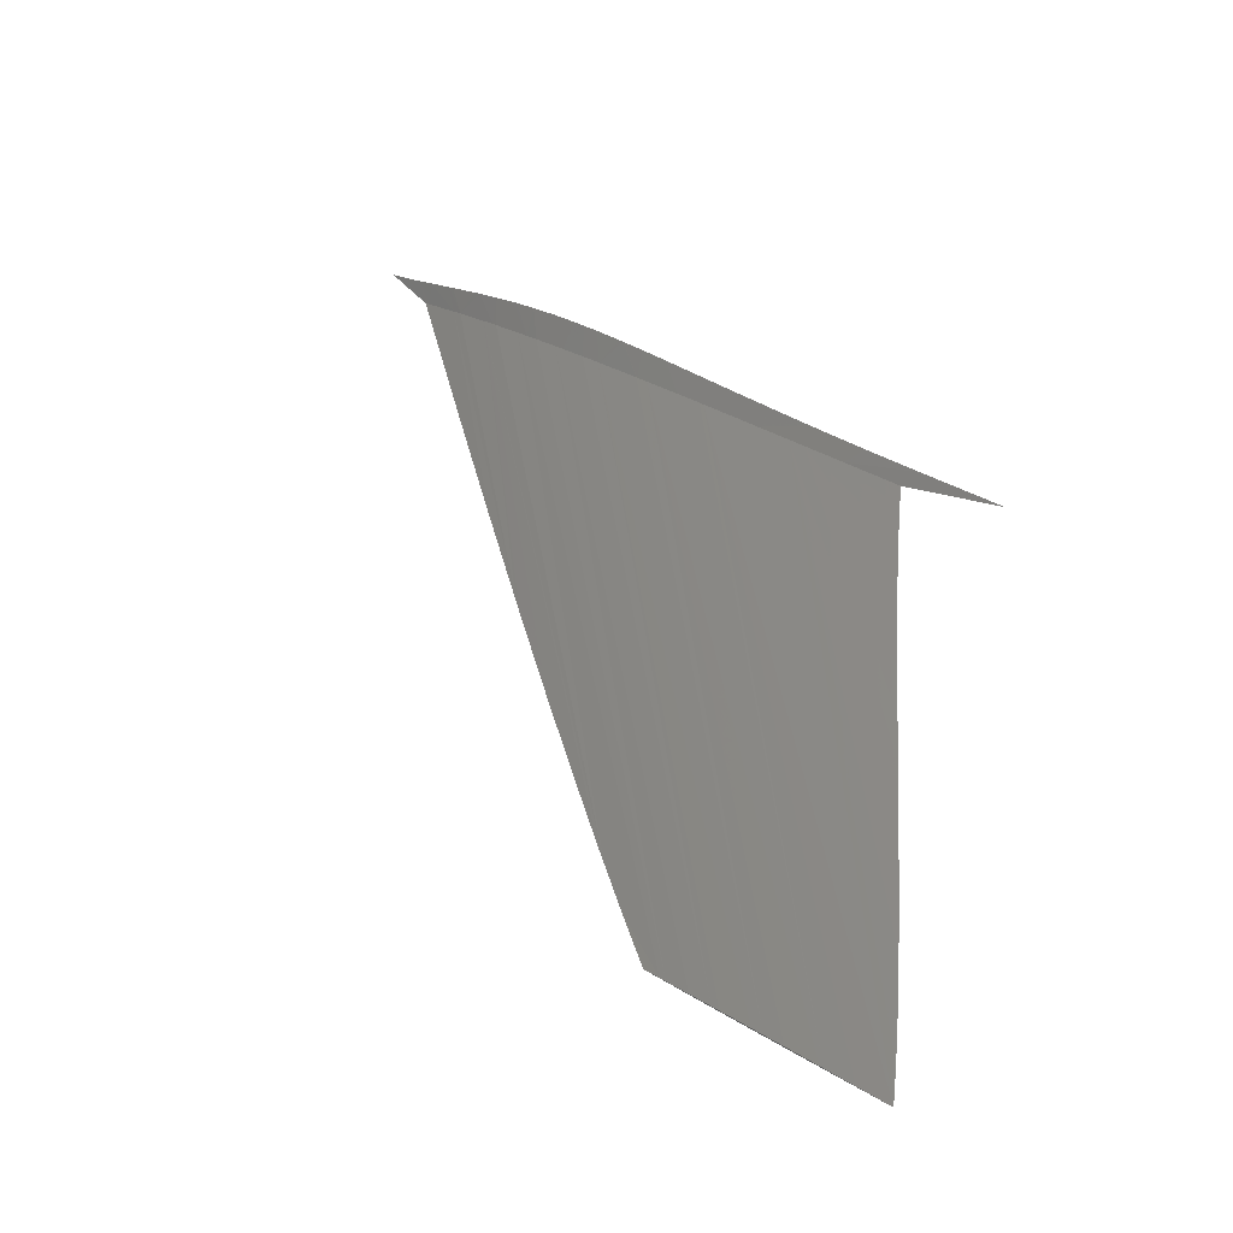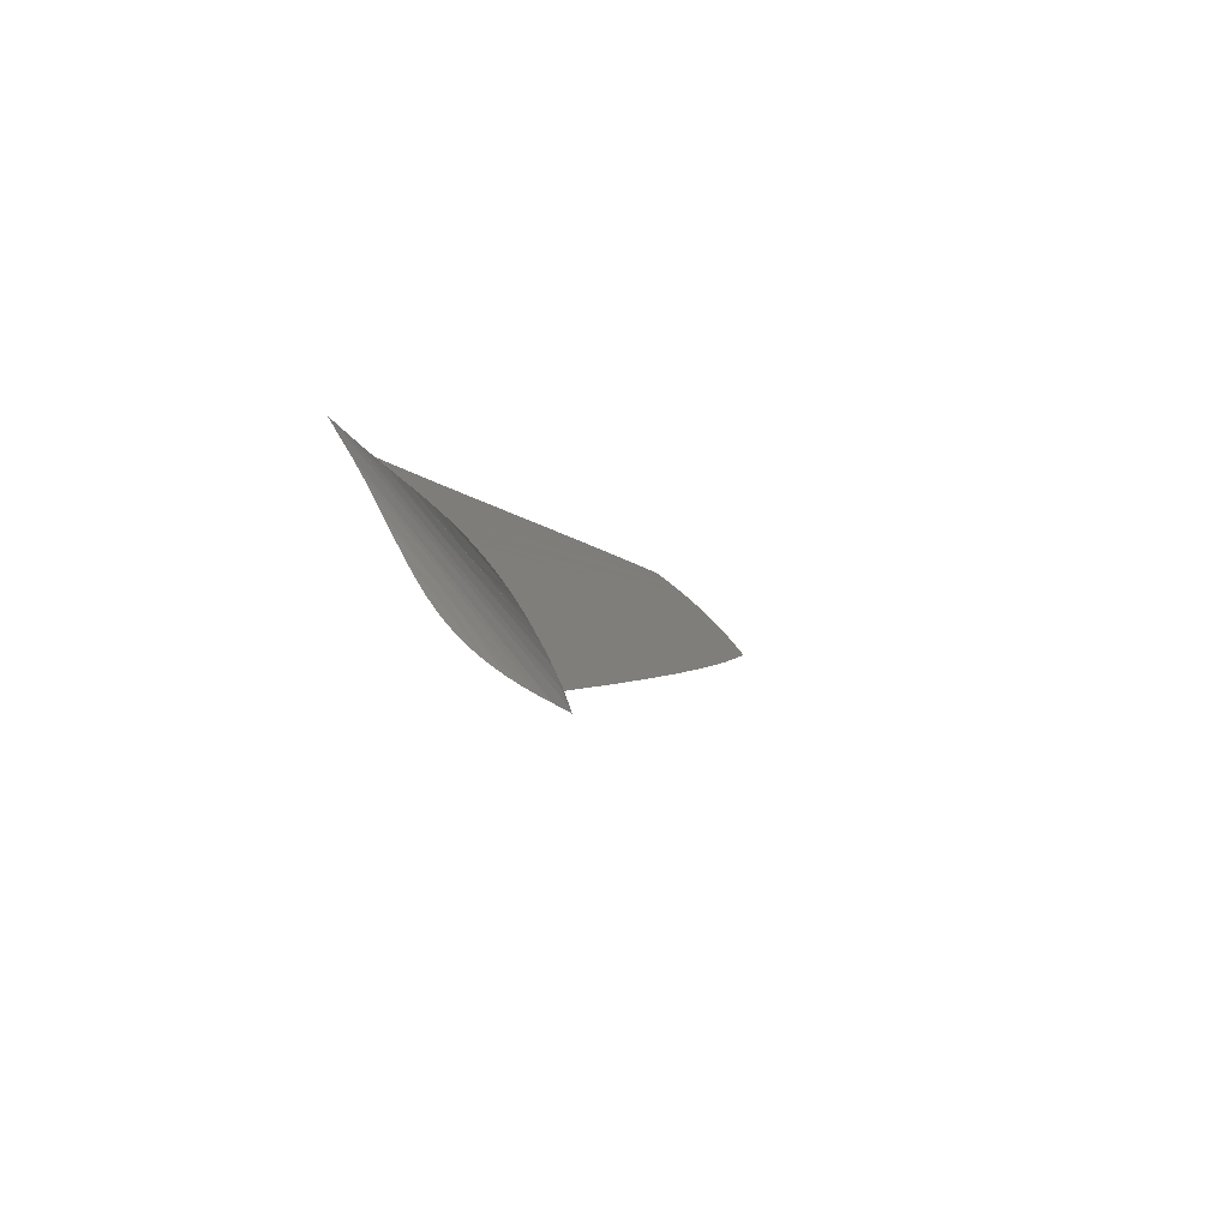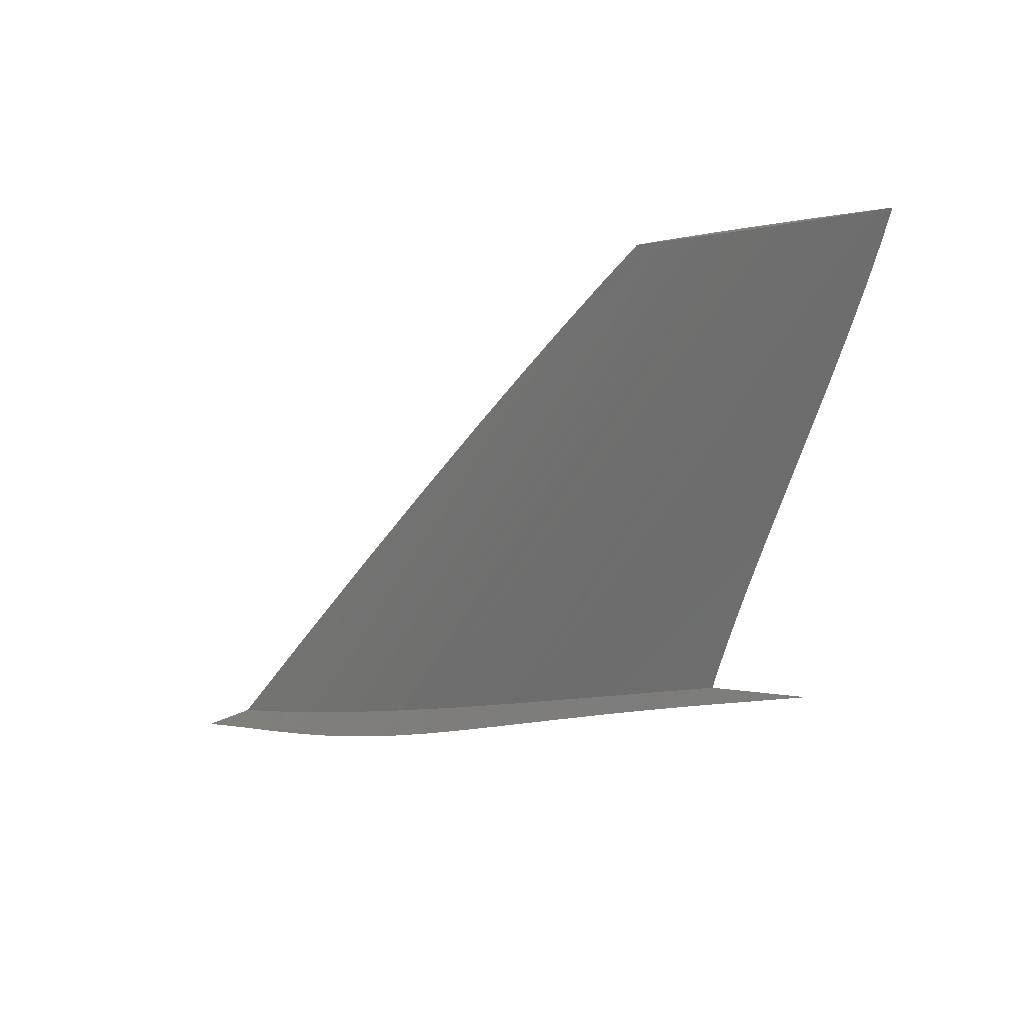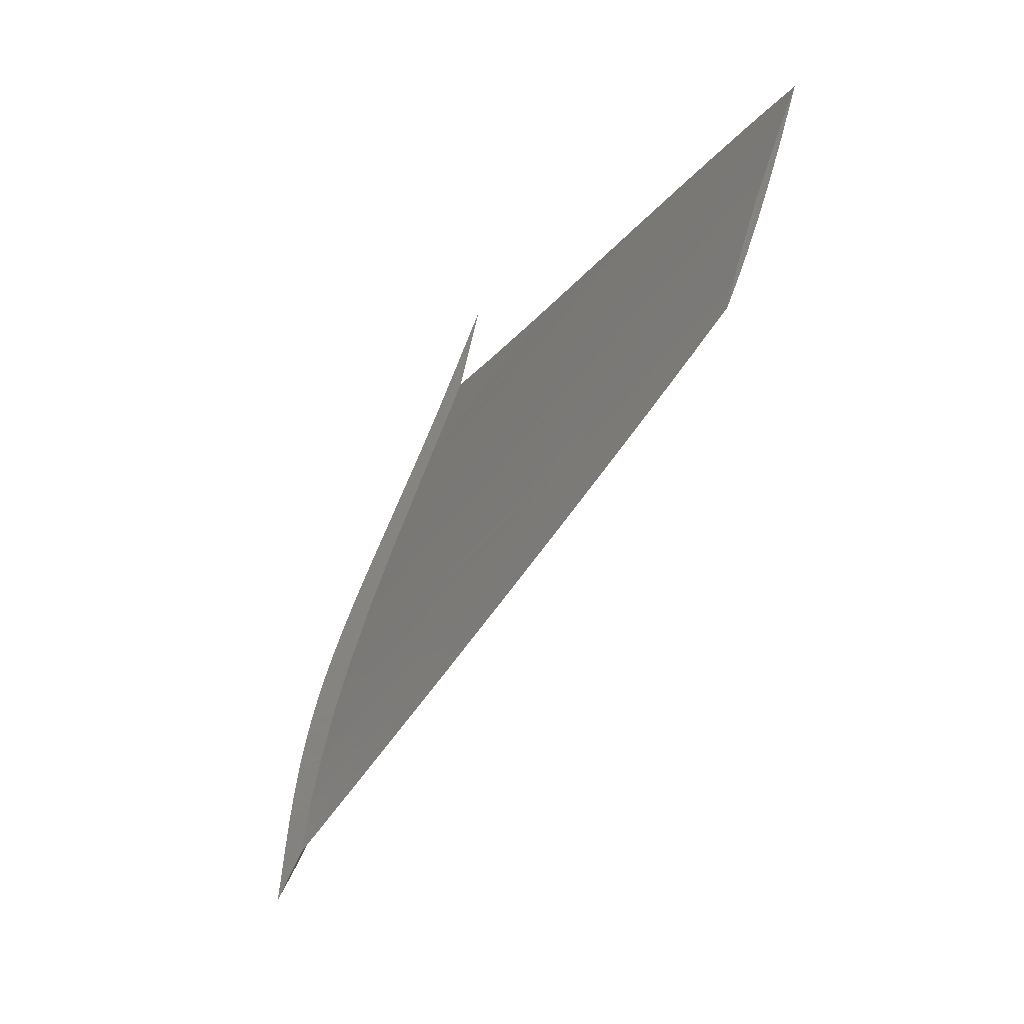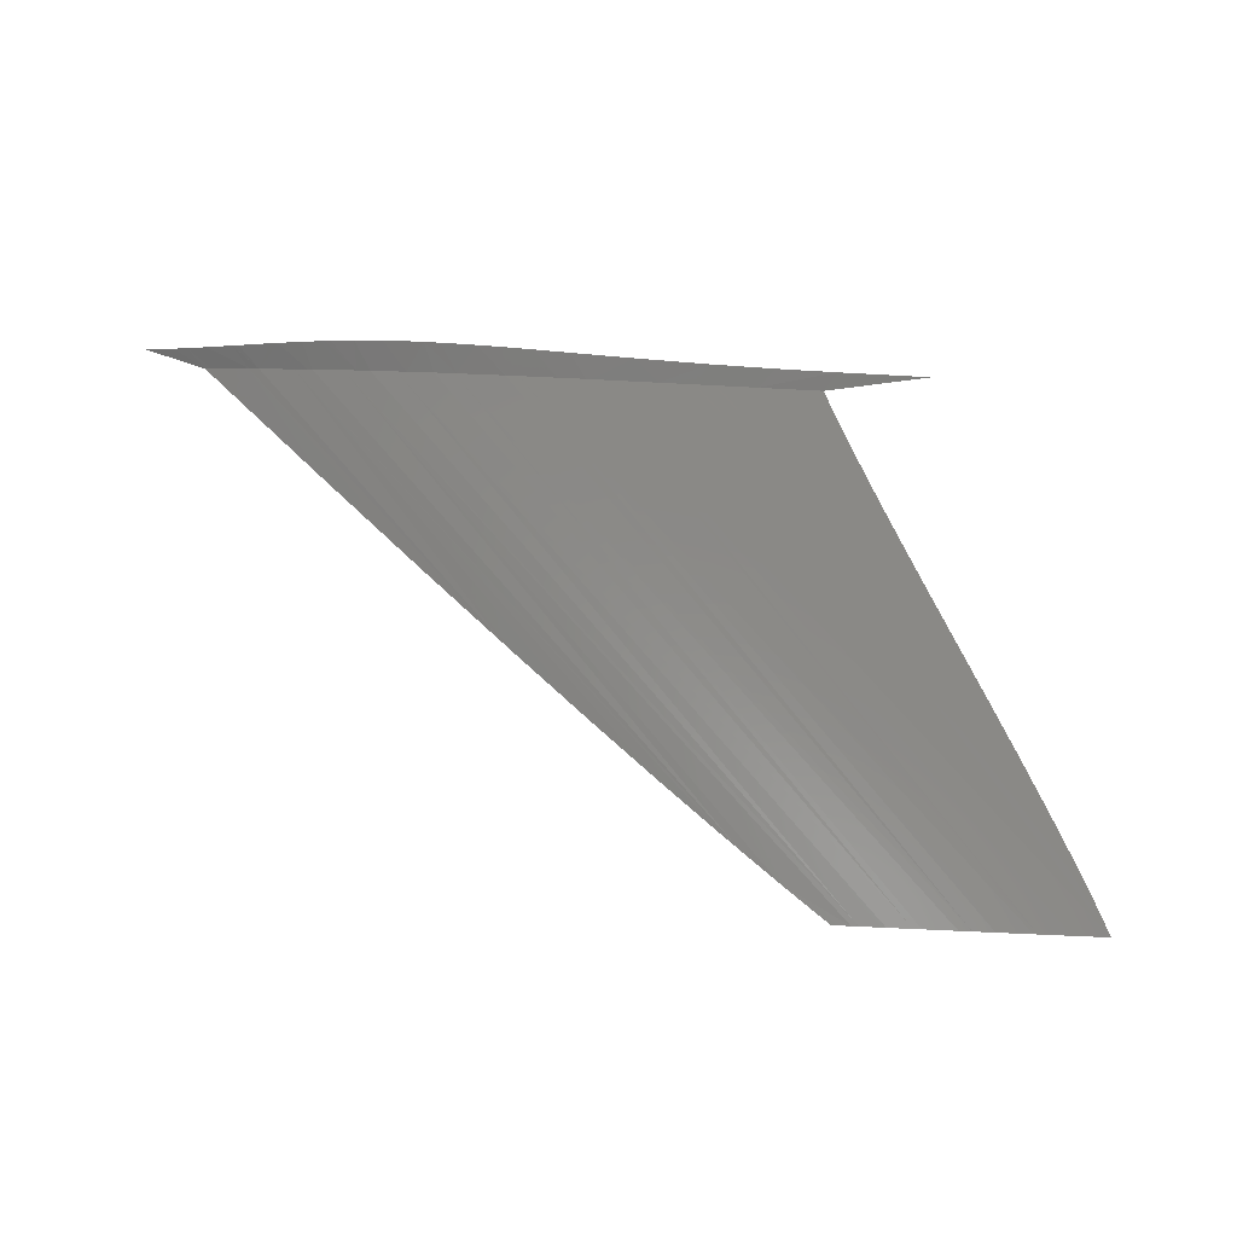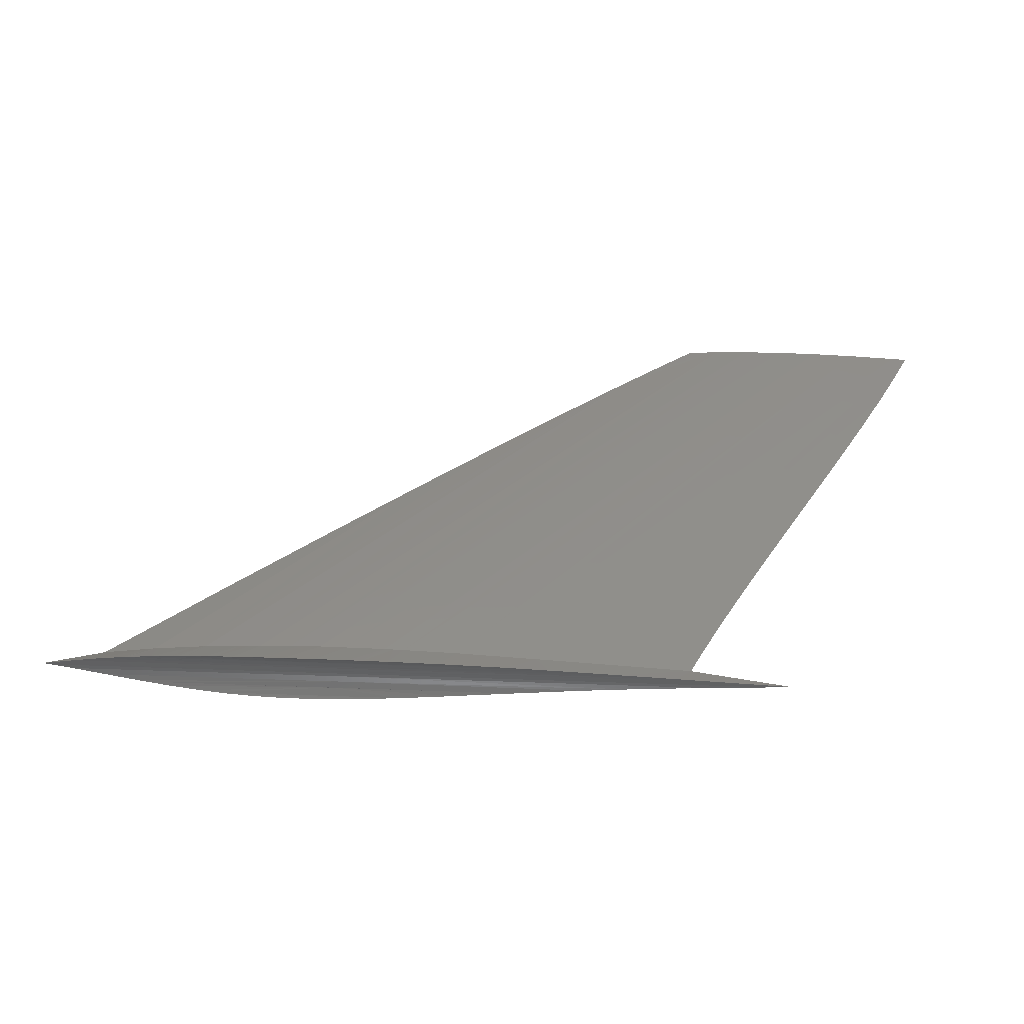
<metadata>
{"format":"stl","ext":"stl","renderer":"f3d","projection":"perspective","resolution":1024,"background":"white","views":[{"elev":35.0,"azim":38.4,"up":"+Y"},{"elev":22.5,"azim":-110.1,"up":"+Y"},{"elev":-11.7,"azim":23.9,"up":"+Z"},{"elev":74.5,"azim":-72.5,"up":"+Z"},{"elev":48.9,"azim":3.0,"up":"+Y"},{"elev":-80.0,"azim":-1.9,"up":"+Z"}]}
</metadata>
<code>
# stl→obj: 187 verts, 370 faces
v 66.2 -7.543 4.203
v 68.47 -7.433 4.28
v 55.8 -8.63 6.021
v 40.76 -9.648 6.236
v 37.31 -8.944 2.972
v 38.46 -8.883 3.04
v 51.28 -9.057 6.642
v 47.07 -8.456 3.459
v 48.58 -8.381 3.532
v 53.35 -8.154 3.714
v 31.66 -9.243 2.637
v 30.33 -10.23 5.835
v 26.82 -9.487 2.309
v 24.73 -10.53 5.63
v 30.84 -10.21 5.854
v 8.26 -10.33 1.013
v 19.7 -9.847 1.826
v 20.83 -9.79 1.903
v 13.47 -11.13 5.22
v 11.3 -11.25 5.141
v 8.234 -10.33 1.011
v 8.626 -11.34 5.079
v 4.001 -10.45 0.7419
v 2.266 -11.55 4.933
v -0.1847 -10.58 0.4757
v 0.5614 -11.61 4.893
v -4.438 -10.67 0.272
v -0.9733 -11.66 4.858
v -6.849 -10.71 0.1565
v -7.502 -11.72 4.819
v -12.48 -10.77 0.006728
v -12.78 -10.77 0.00633
v -7.752 -11.72 4.817
v -11.93 -11.76 4.792
v -17.51 -10.78 0
v -15.56 -11.68 4.845
v -20.89 -10.75 0.08156
v -16.93 -11.66 4.865
v -21.48 -10.74 0.09561
v -21.96 -11.55 4.938
v -26.08 -10.65 0.3276
v -23.59 -11.46 5
v -28.74 -10.56 0.5361
v -25.49 -11.36 5.071
v -30.67 -10.49 0.6875
v -31.3 -11.04 5.292
v -33.84 -10.32 1.015
v -31.61 -11.01 5.312
v -41.16 -10.08 5.954
v -47.55 -9.218 6.546
v -49.33 -8.873 3.067
v -44.61 -9.456 2.385
v -44.17 -9.499 2.325
v -40.06 -10.23 5.852
v -43.93 -9.522 2.292
v -39.6 -10.27 5.822
v -39.94 -9.909 1.742
v -33.53 -10.83 5.435
v -36.38 -10.17 1.301
v -35.3 -10.25 1.167
v -58.68 -7.438 4.297
v -53.32 -8.281 3.639
v -48.72 -9.061 6.655
v -52.14 -8.457 3.469
v -51.56 -8.543 3.386
v -57.5 -7.237 4.419
v 43.43 -6.087 5.048
v 40.76 -8.466 7.049
v 53.36 -6.655 4.759
v 40.34 -5.87 5.136
v 37.3 -5.655 5.224
v 33.66 -8.068 7.325
v 32.92 -5.346 5.35
v 21.25 -4.403 5.629
v 24.73 -7.578 7.663
v 30.52 -7.892 7.446
v -47.55 -8.904 6.762
v -41.33 -8.074 7.333
v -48.33 -5.592 5.271
v -43.94 -4.824 5.521
v -49.83 -5.871 5.143
v -51.57 -6.194 4.994
v -53.77 -6.605 4.805
v -37.61 -3.826 5.755
v -41.35 -4.404 5.63
v -39.6 -7.843 7.491
v -36.38 -3.669 5.775
v -39.62 -7.845 7.49
v -42.93 -4.647 5.578
v -33.78 -7.315 7.853
v -31.61 -7.119 7.988
v -32.39 -3.161 5.841
v -30.84 -7.049 8.036
v -29.43 -2.874 5.859
v -25.76 -6.78 8.22
v -28.74 -2.808 5.864
v -23.59 -6.665 8.299
v -27.78 -2.715 5.87
v -23.95 -2.453 5.877
v -21.4 -6.549 8.379
v -20.89 -2.33 5.877
v -11.12 -6.355 8.51
v -12.77 -2.252 5.875
v -15.56 -6.439 8.453
v -14.74 -2.221 5.875
v -17.17 -6.469 8.433
v -19.37 -2.27 5.877
v -4.443 -2.517 5.872
v -5.274 -2.472 5.874
v -7.502 -6.397 8.481
v -7.834 -6.393 8.484
v -10.05 -2.294 5.875
v 0.3342 -6.487 8.418
v 0.5624 -6.495 8.412
v -0.3887 -2.737 5.865
v 2.525 -6.567 8.363
v 10.45 -3.515 5.795
v 4.622 -3.072 5.843
v 8.626 -6.788 8.209
v 4 -3.03 5.846
v 1.646 -2.873 5.856
v 20.98 -4.381 5.635
v 20.84 -4.37 5.637
v 14.04 -7 8.062
v 13.19 -6.954 8.094
v 64.57 -7.233 4.404
v 53.92 -6.687 4.743
v -28.89 -18.67 20.63
v -23.57 -21.13 24.12
v 2.585 -33.63 42.36
v 1.558 -33.14 41.66
v -12.13 -26.69 32.28
v 16.25 -39.97 51.57
v 3.429 -34.03 42.94
v 27.72 -45.19 59.16
v 34.07 -48.01 63.25
v 37.95 -49.75 65.79
v 40.43 -50.83 67.36
v 41.47 -51.28 68.02
v 59.76 -57.42 76.36
v 47.07 -53.72 71.56
v 55.17 -57.15 76.55
v 68.13 -57.7 76.17
v 66.28 -57.67 76.19
v 60.58 -57.46 76.33
v 72.96 -57.78 76.11
v 77.15 -57.76 76.12
v 80.06 -57.75 76.13
v 87.03 -57.6 76.24
v 87.69 -57.58 76.25
v 96.03 -57.27 76.46
v 98.13 -57.17 76.52
v 83.57 -41.34 53.56
v 88.54 -46.29 60.75
v 92.68 -50.55 66.94
v 96.02 -54.12 72.14
v 98.68 -57.14 76.53
v 98.68 -57.15 76.54
v 52.82 -10.78 9.142
v 55.78 -13.96 13.76
v 59.01 -17.29 18.61
v 62.49 -20.79 23.7
v 66.22 -24.47 29.05
v 70.19 -28.34 34.67
v 73.9 -31.94 39.9
v 74.4 -32.42 40.6
v 77.92 -35.83 45.56
v 78.86 -36.74 46.87
v 92.56 -56.89 76.72
v 87.29 -56.71 76.85
v 80.71 -56.56 76.95
v 77.07 -56.53 76.97
v 86.58 -56.69 76.86
v 67.9 -56.6 76.92
v 69.31 -56.56 76.95
v 74.96 -56.52 76.98
v 59.49 -56.9 76.72
v 63.77 -56.71 76.85
v 58.32 -56.95 76.68
v -6.836 -8.676 3.261
v -11.67 -9.65 2.118
v -23.31 -10.57 0.5184
v -7.036 -6.676 4.759
v -8.451 -5.613 5.257
v -10.19 -4.394 5.637
v -26.35 -2.63 5.873
v -12.67 -2.424 5.875
f 1 2 3
f 4 5 6
f 4 6 7
f 6 8 7
f 7 8 9
f 7 9 3
f 3 9 10
f 3 10 1
f 11 12 13
f 13 12 14
f 5 4 11
f 11 4 15
f 11 15 12
f 16 17 14
f 14 17 18
f 14 18 13
f 14 19 16
f 16 19 20
f 16 20 21
f 21 20 22
f 21 22 23
f 23 22 24
f 23 24 25
f 25 24 26
f 25 26 27
f 27 26 28
f 27 28 29
f 29 28 30
f 29 30 31
f 31 30 32
f 30 33 32
f 32 33 34
f 32 34 35
f 35 34 36
f 35 36 37
f 37 36 38
f 37 38 39
f 39 38 40
f 39 40 41
f 41 40 42
f 41 42 43
f 43 42 44
f 43 44 45
f 45 44 46
f 45 46 47
f 47 46 48
f 49 50 51
f 51 52 49
f 49 52 53
f 49 53 54
f 54 53 55
f 54 55 56
f 56 55 57
f 56 57 58
f 58 57 59
f 58 59 48
f 48 59 60
f 48 60 47
f 61 62 63
f 63 62 64
f 63 64 50
f 50 64 65
f 50 65 51
f 66 61 63
f 67 68 69
f 69 68 7
f 69 7 3
f 67 70 68
f 68 70 71
f 68 71 72
f 72 71 73
f 74 75 73
f 73 75 76
f 73 76 72
f 77 78 79
f 79 78 80
f 79 81 77
f 77 81 82
f 77 82 63
f 63 82 83
f 63 83 66
f 84 85 86
f 84 86 87
f 78 88 80
f 80 88 86
f 80 86 89
f 89 86 85
f 86 90 87
f 87 90 91
f 87 91 92
f 92 91 93
f 92 93 94
f 94 93 95
f 94 95 96
f 96 95 97
f 96 97 98
f 98 97 99
f 99 97 100
f 99 100 101
f 102 103 104
f 104 103 105
f 100 106 101
f 101 106 104
f 101 104 107
f 107 104 105
f 108 109 110
f 102 111 103
f 103 111 110
f 103 110 112
f 112 110 109
f 110 113 108
f 108 113 114
f 108 114 115
f 115 114 116
f 117 118 119
f 119 118 120
f 119 120 116
f 116 120 121
f 116 121 115
f 74 122 75
f 75 122 123
f 75 123 124
f 124 123 117
f 124 117 125
f 125 117 119
f 2 126 3
f 3 126 127
f 3 127 69
f 128 63 129
f 129 63 50
f 129 50 49
f 54 130 49
f 49 130 131
f 49 131 129
f 129 131 132
f 129 132 128
f 133 134 58
f 58 134 130
f 58 130 56
f 56 130 54
f 133 58 135
f 135 58 136
f 135 136 137
f 137 136 138
f 138 136 58
f 138 58 139
f 139 58 48
f 139 48 46
f 46 44 139
f 139 44 140
f 139 140 141
f 141 140 142
f 143 144 38
f 38 144 145
f 38 145 40
f 40 145 140
f 40 140 42
f 42 140 44
f 38 36 143
f 143 36 34
f 143 34 146
f 146 34 33
f 146 33 147
f 28 26 148
f 148 26 24
f 148 24 149
f 147 33 148
f 148 33 30
f 148 30 28
f 24 22 149
f 149 22 20
f 149 20 150
f 150 20 19
f 150 19 151
f 151 19 152
f 152 19 14
f 152 14 12
f 12 153 154
f 154 155 12
f 12 155 156
f 12 156 152
f 152 156 157
f 152 157 158
f 7 159 4
f 4 159 15
f 159 160 15
f 15 160 161
f 15 161 162
f 162 163 15
f 15 163 164
f 15 164 165
f 165 166 15
f 15 166 167
f 15 167 12
f 12 167 168
f 12 168 153
f 162 161 72
f 162 72 163
f 161 160 72
f 72 160 159
f 72 159 68
f 68 159 7
f 168 167 76
f 168 76 153
f 156 155 76
f 76 155 154
f 76 154 153
f 167 166 76
f 76 166 165
f 76 165 72
f 72 165 164
f 72 164 163
f 156 76 157
f 157 76 75
f 157 75 124
f 158 157 169
f 169 157 124
f 169 124 170
f 170 124 125
f 171 116 172
f 172 116 114
f 172 114 113
f 125 119 170
f 170 119 116
f 170 116 173
f 173 116 171
f 104 106 174
f 175 111 174
f 174 111 102
f 174 102 104
f 113 110 172
f 172 110 111
f 172 111 176
f 176 111 175
f 100 177 106
f 106 177 178
f 106 178 174
f 93 138 95
f 95 138 139
f 95 139 141
f 100 97 177
f 177 97 95
f 177 95 179
f 179 95 141
f 179 141 142
f 130 90 131
f 131 90 86
f 130 134 90
f 90 134 133
f 90 133 135
f 93 91 138
f 138 91 90
f 138 90 137
f 137 90 135
f 86 88 131
f 131 88 78
f 131 78 132
f 132 78 128
f 128 78 77
f 128 77 63
f 152 158 169
f 175 174 143
f 143 174 144
f 144 174 178
f 144 178 145
f 145 178 177
f 145 177 140
f 140 177 179
f 140 179 142
f 175 143 176
f 176 143 146
f 176 146 172
f 172 146 147
f 172 147 171
f 171 147 148
f 171 148 173
f 173 148 149
f 173 149 170
f 170 149 150
f 170 150 169
f 169 150 151
f 169 151 152
f 10 9 66
f 126 2 1
f 61 66 62
f 62 66 9
f 62 9 8
f 6 180 8
f 8 180 64
f 8 64 62
f 52 51 180
f 180 51 65
f 180 65 64
f 6 5 180
f 180 5 11
f 180 11 13
f 60 59 181
f 52 180 53
f 53 180 13
f 53 13 181
f 181 13 18
f 181 18 17
f 60 181 47
f 59 57 181
f 181 57 55
f 181 55 53
f 21 23 182
f 182 23 25
f 25 27 182
f 182 27 29
f 182 29 31
f 31 32 182
f 182 32 35
f 182 35 37
f 37 39 182
f 182 39 41
f 182 41 43
f 17 16 181
f 181 16 21
f 181 21 47
f 47 21 182
f 47 182 45
f 45 182 43
f 183 66 83
f 70 67 183
f 1 10 126
f 126 10 66
f 126 66 127
f 127 66 183
f 127 183 69
f 69 183 67
f 80 184 79
f 79 184 81
f 74 73 184
f 83 82 183
f 183 82 81
f 183 81 70
f 70 81 184
f 70 184 71
f 71 184 73
f 121 120 185
f 87 185 84
f 84 185 85
f 120 118 185
f 185 118 117
f 185 117 123
f 80 89 184
f 184 89 85
f 184 85 74
f 74 85 185
f 74 185 122
f 122 185 123
f 186 99 187
f 187 99 101
f 187 101 107
f 107 105 187
f 187 105 103
f 187 103 112
f 112 109 187
f 187 109 108
f 187 108 186
f 186 108 115
f 186 115 121
f 87 92 185
f 185 92 94
f 185 94 121
f 121 94 96
f 121 96 186
f 186 96 98
f 186 98 99

</code>
